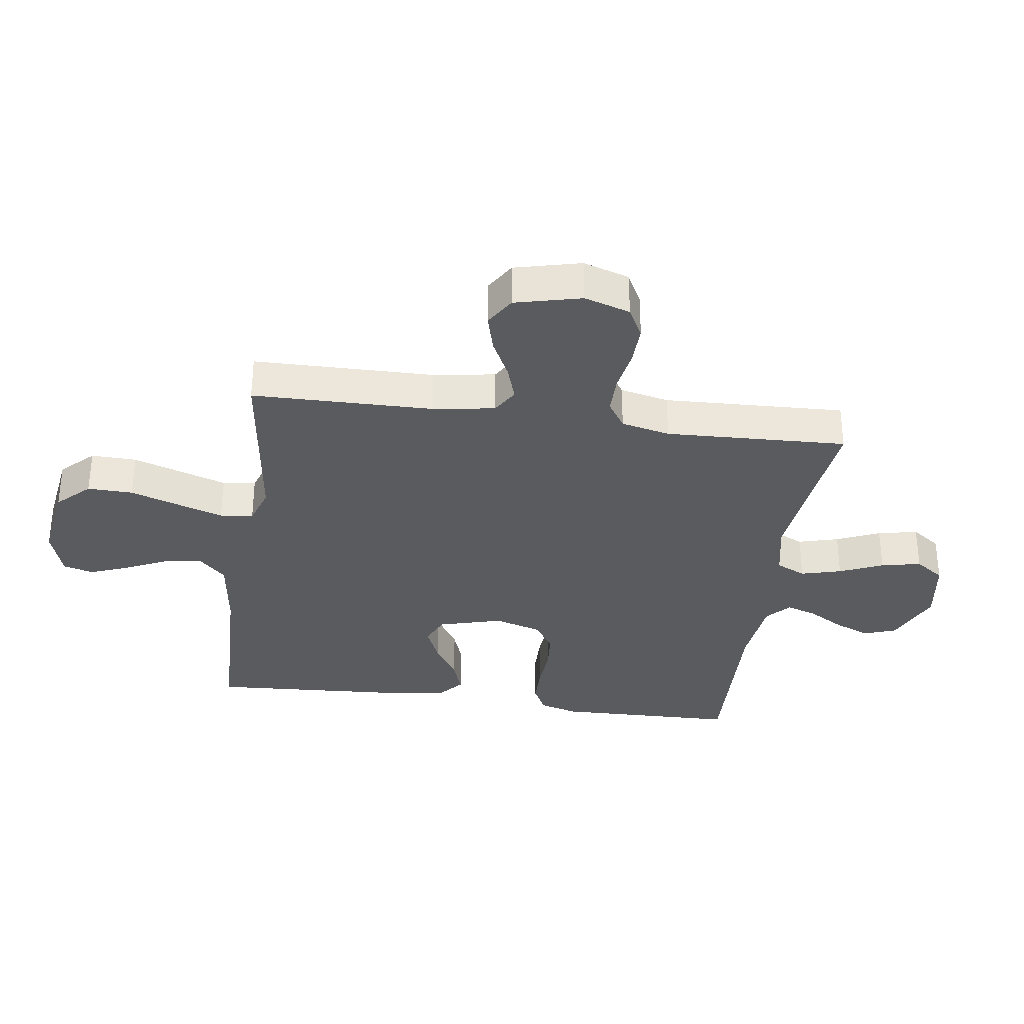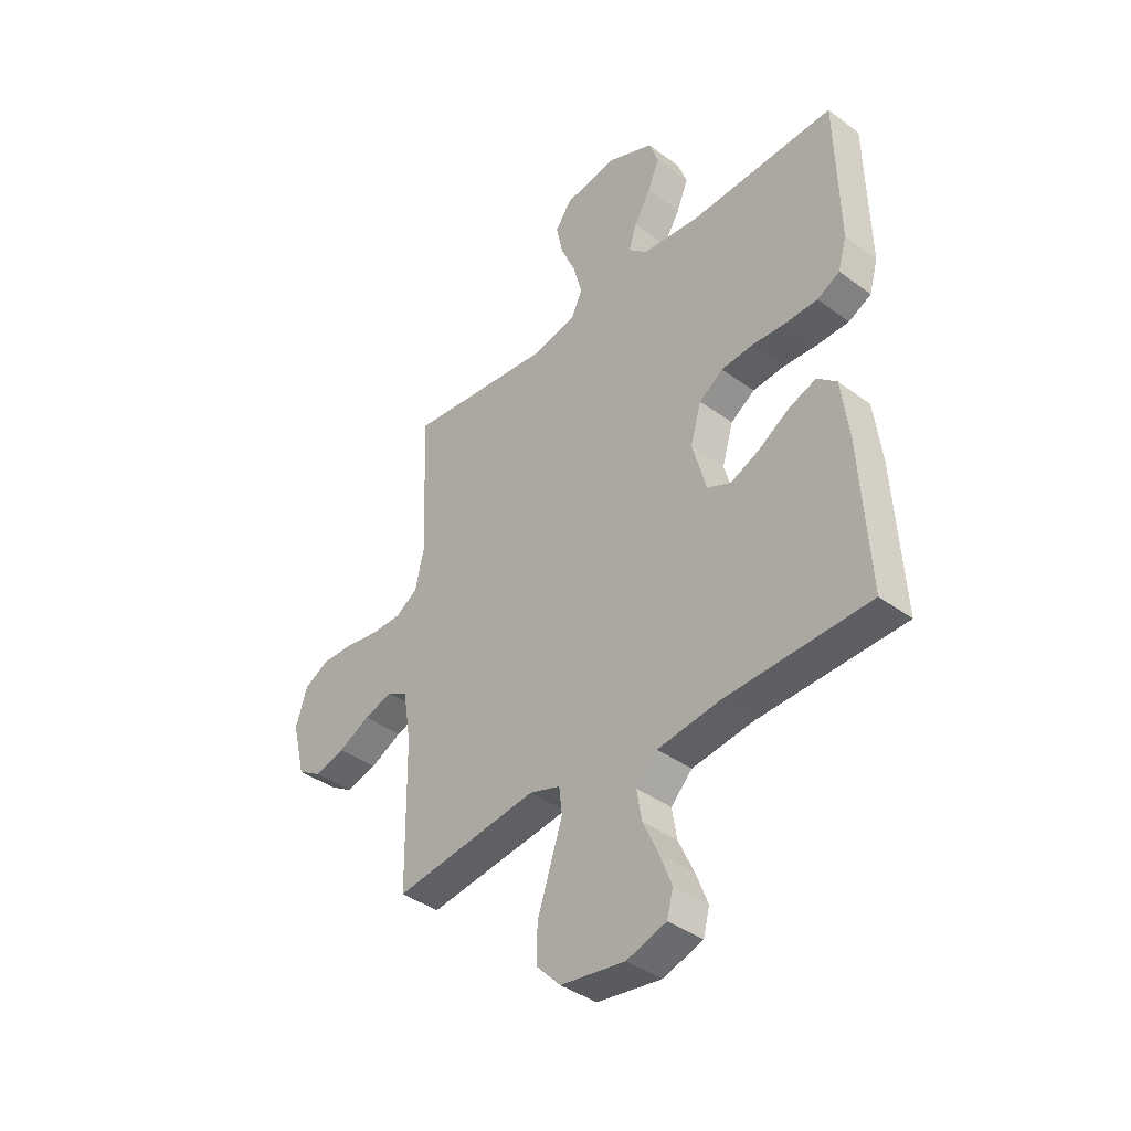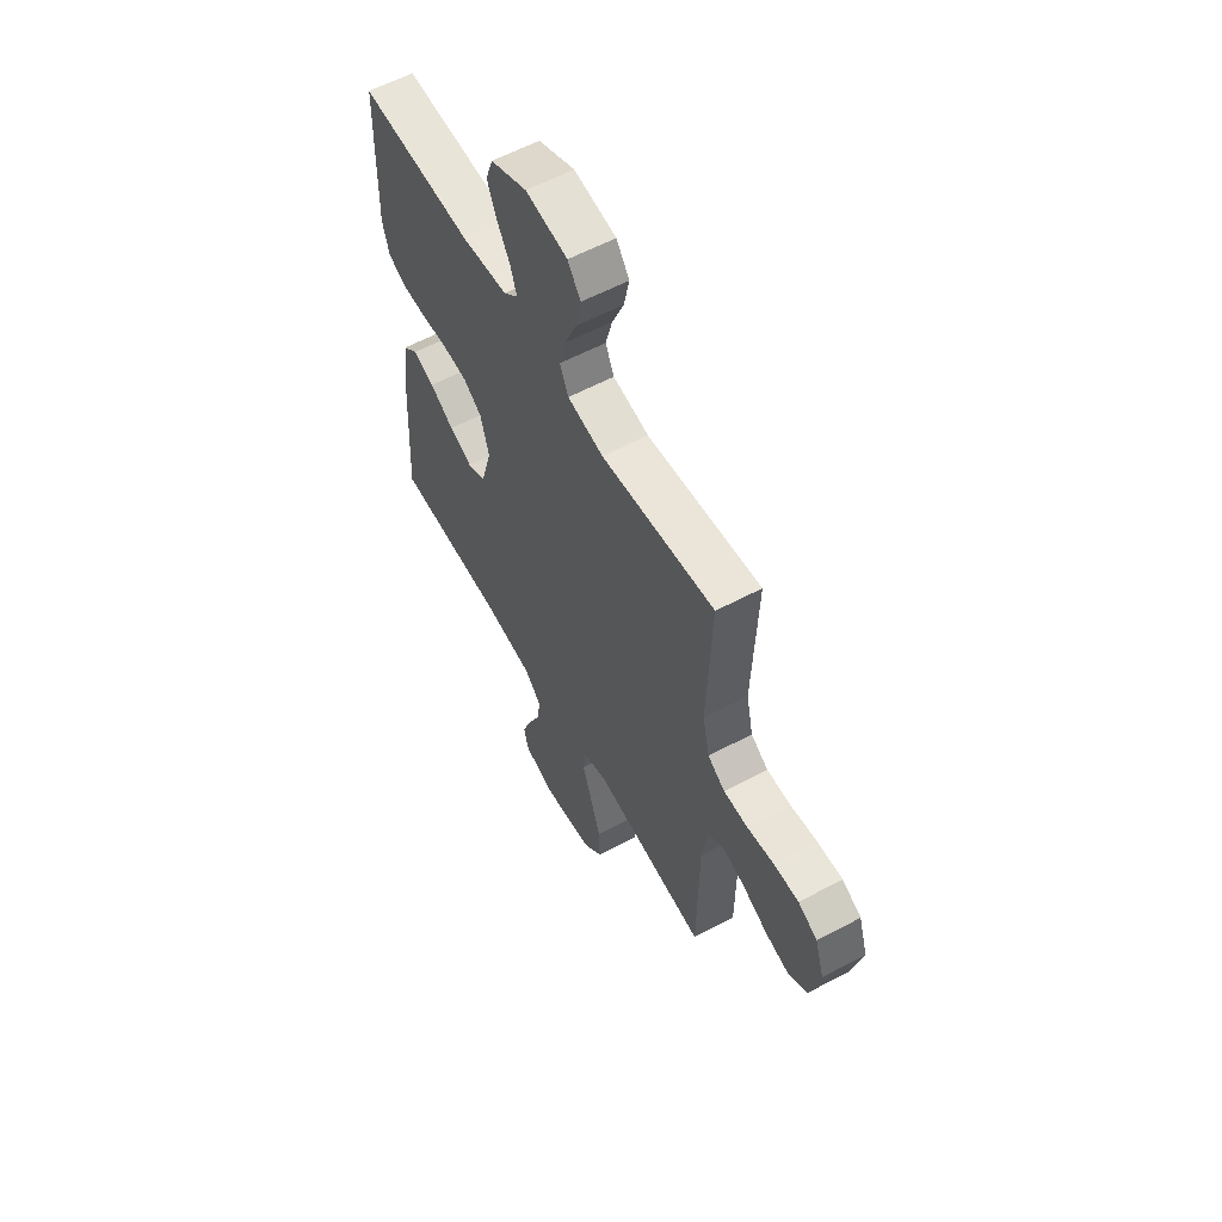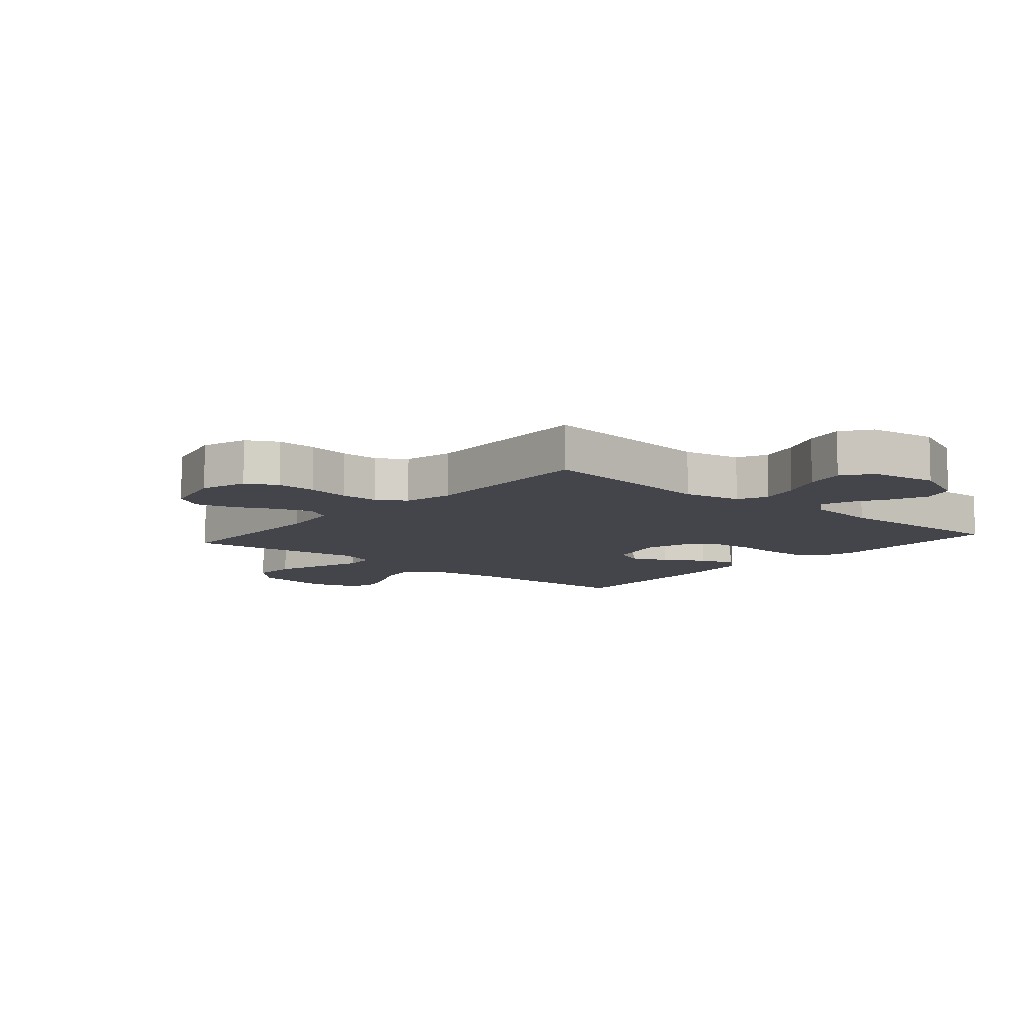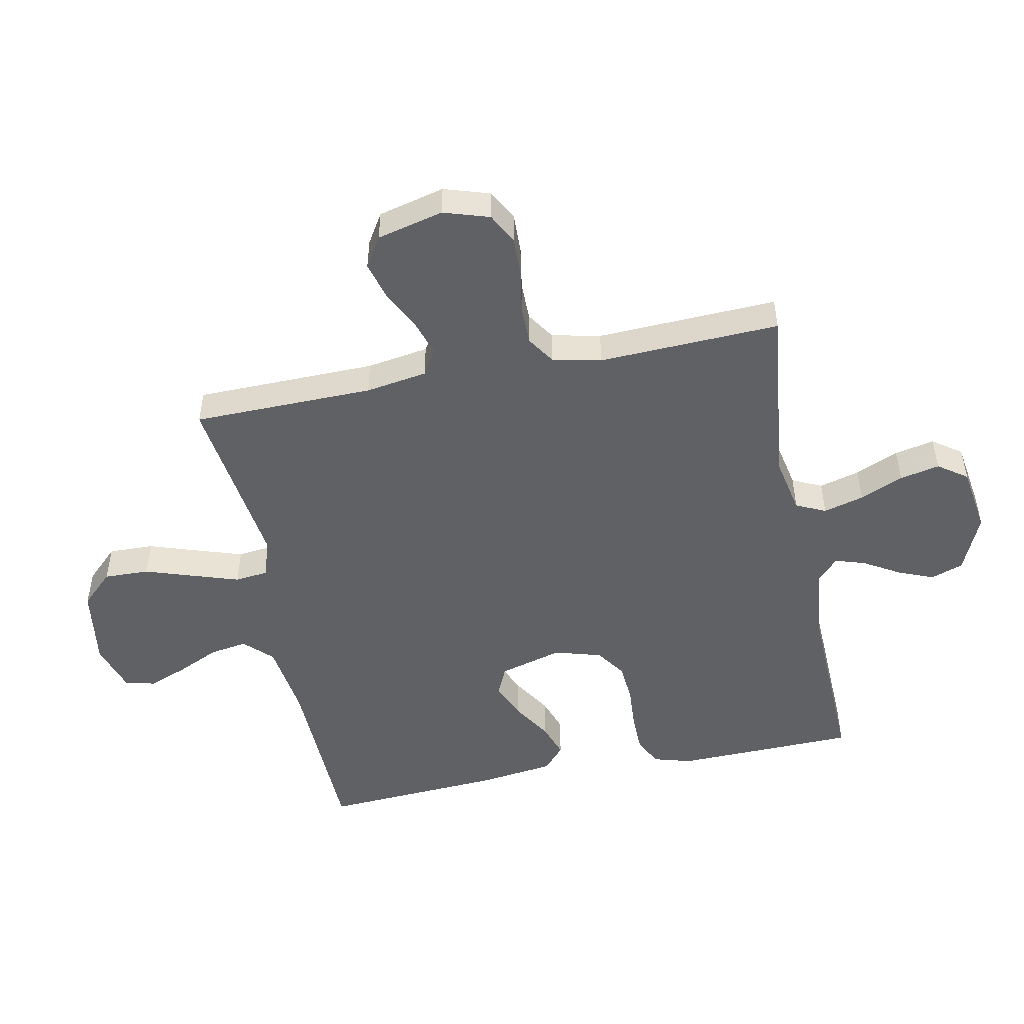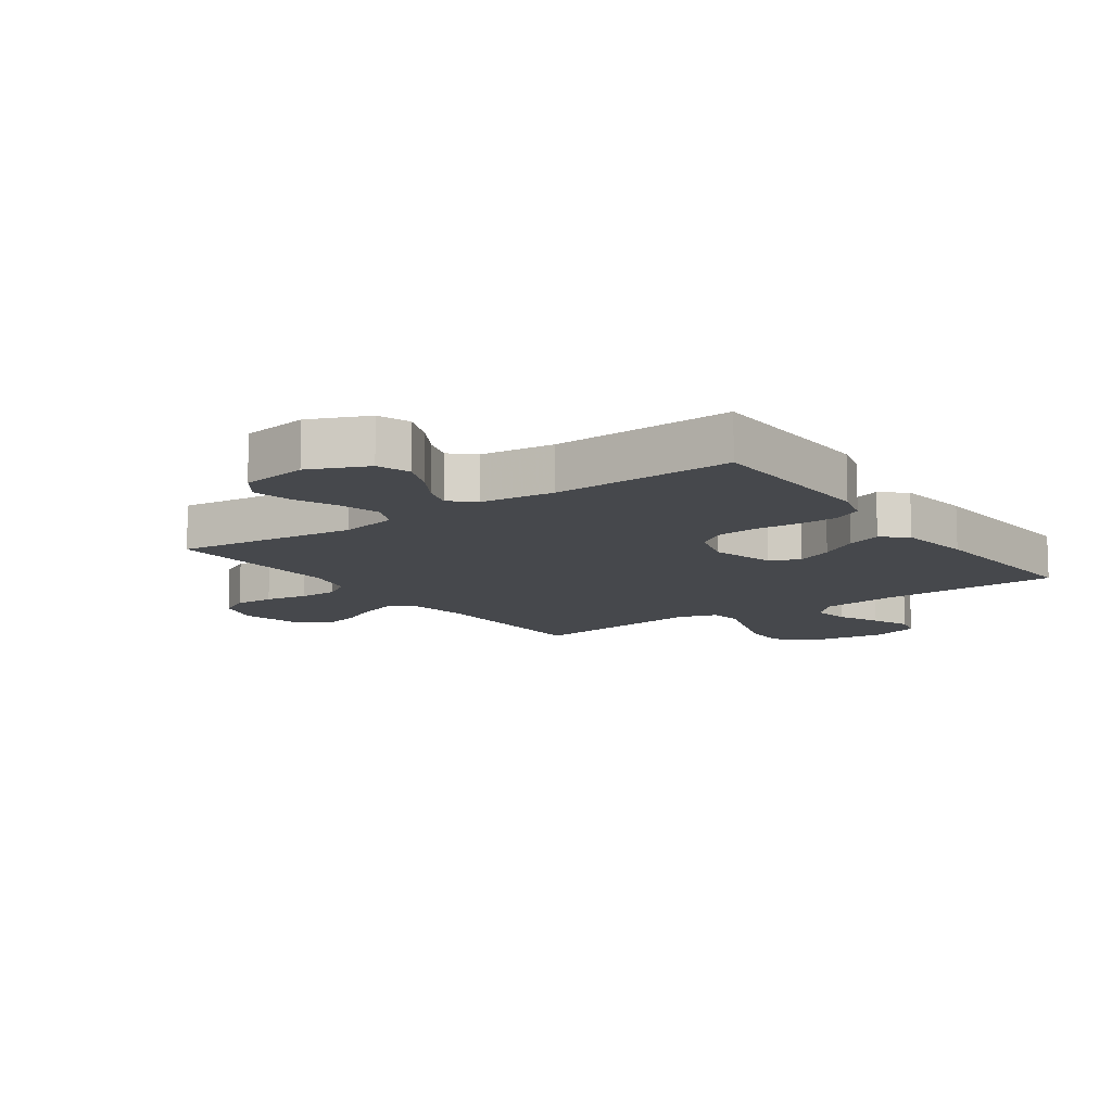
<metadata>
{"format":"obj","ext":"obj","renderer":"f3d","projection":"perspective","resolution":1024,"background":"white","views":[{"elev":-33.2,"azim":-98.0,"up":"+Y"},{"elev":-39.8,"azim":47.6,"up":"+Z"},{"elev":58.8,"azim":-118.8,"up":"+Z"},{"elev":-9.3,"azim":-40.7,"up":"+Y"},{"elev":-49.7,"azim":-78.6,"up":"+Y"},{"elev":-11.4,"azim":35.4,"up":"+Y"}]}
</metadata>
<code>
v -0.5 0.07 -0.5
v -0.504 0.07 -0.2
v -0.52 0.07 -0.098
v -0.563 0.07 -0.072
v -0.622 0.07 -0.091
v -0.688 0.07 -0.124
v -0.751 0.07 -0.141
v -0.801 0.07 -0.11
v -0.828 0.07 0
v -0.804 0.07 0.076
v -0.753 0.07 0.103
v -0.687 0.07 0.101
v -0.616 0.07 0.089
v -0.552 0.07 0.089
v -0.506 0.07 0.119
v -0.488 0.07 0.2
v -0.5 0.07 0.5
v -0.2 0.07 0.465
v -0.105 0.07 0.484
v -0.082 0.07 0.533
v -0.1 0.07 0.6
v -0.131 0.07 0.672
v -0.145 0.07 0.738
v -0.111 0.07 0.786
v 0 0.07 0.803
v 0.096 0.07 0.761
v 0.115 0.07 0.707
v 0.091 0.07 0.648
v 0.056 0.07 0.589
v 0.04 0.07 0.539
v 0.078 0.07 0.504
v 0.2 0.07 0.49
v 0.5 0.07 0.5
v 0.507 0.07 0.2
v 0.489 0.07 0.137
v 0.442 0.07 0.113
v 0.376 0.07 0.112
v 0.305 0.07 0.117
v 0.239 0.07 0.112
v 0.189 0.07 0.078
v 0.166 0.07 0
v 0.195 0.07 -0.105
v 0.244 0.07 -0.127
v 0.305 0.07 -0.101
v 0.369 0.07 -0.061
v 0.426 0.07 -0.041
v 0.466 0.07 -0.076
v 0.482 0.07 -0.2
v 0.5 0.07 -0.5
v 0.2 0.07 -0.508
v 0.072 0.07 -0.525
v 0.028 0.07 -0.57
v 0.038 0.07 -0.632
v 0.07 0.07 -0.701
v 0.095 0.07 -0.766
v 0.082 0.07 -0.816
v 0 0.07 -0.842
v -0.133 0.07 -0.822
v -0.184 0.07 -0.769
v -0.182 0.07 -0.694
v -0.155 0.07 -0.613
v -0.13 0.07 -0.537
v -0.136 0.07 -0.482
v -0.2 0.07 -0.461
v -0.5 0 -0.5
v -0.504 0 -0.2
v -0.52 0 -0.098
v -0.563 0 -0.072
v -0.622 0 -0.091
v -0.688 0 -0.124
v -0.751 0 -0.141
v -0.801 0 -0.11
v -0.828 0 0
v -0.804 0 0.076
v -0.753 0 0.103
v -0.687 0 0.101
v -0.616 0 0.089
v -0.552 0 0.089
v -0.506 0 0.119
v -0.488 0 0.2
v -0.5 0 0.5
v -0.2 0 0.465
v -0.105 0 0.484
v -0.082 0 0.533
v -0.1 0 0.6
v -0.131 0 0.672
v -0.145 0 0.738
v -0.111 0 0.786
v 0 0 0.803
v 0.096 0 0.761
v 0.115 0 0.707
v 0.091 0 0.648
v 0.056 0 0.589
v 0.04 0 0.539
v 0.078 0 0.504
v 0.2 0 0.49
v 0.5 0 0.5
v 0.507 0 0.2
v 0.489 0 0.137
v 0.442 0 0.113
v 0.376 0 0.112
v 0.305 0 0.117
v 0.239 0 0.112
v 0.189 0 0.078
v 0.166 0 0
v 0.195 0 -0.105
v 0.244 0 -0.127
v 0.305 0 -0.101
v 0.369 0 -0.061
v 0.426 0 -0.041
v 0.466 0 -0.076
v 0.482 0 -0.2
v 0.5 0 -0.5
v 0.2 0 -0.508
v 0.072 0 -0.525
v 0.028 0 -0.57
v 0.038 0 -0.632
v 0.07 0 -0.701
v 0.095 0 -0.766
v 0.082 0 -0.816
v 0 0 -0.842
v -0.133 0 -0.822
v -0.184 0 -0.769
v -0.182 0 -0.694
v -0.155 0 -0.613
v -0.13 0 -0.537
v -0.136 0 -0.482
v -0.2 0 -0.461
f 59 60 61
f 58 59 61
f 57 58 61
f 56 57 61
f 55 56 61
f 54 55 61
f 53 54 61
f 52 53 61 62
f 51 52 62 63
f 48 49 50
f 47 48 50
f 46 47 50
f 45 46 50
f 44 45 50
f 51 63 64
f 50 51 64
f 44 50 64
f 43 44 64
f 36 37 38
f 35 36 38
f 34 35 38
f 33 34 38
f 32 33 38
f 31 32 38 39
f 30 31 39 40
f 27 28 29
f 26 27 29
f 25 26 29
f 24 25 29
f 23 24 29
f 22 23 29
f 21 22 29
f 20 21 29 30
f 30 40 41
f 20 30 41
f 19 20 41
f 16 17 18
f 19 41 42
f 18 19 42
f 16 18 42
f 15 16 42
f 11 12 13
f 10 11 13
f 9 10 13
f 8 9 13
f 7 8 13
f 6 7 13
f 5 6 13
f 4 5 13 14
f 64 1 2
f 43 64 2
f 42 43 2
f 15 42 2
f 3 4 14 15
f 2 3 15
f 125 124 123
f 125 123 122
f 125 122 121
f 125 121 120
f 125 120 119
f 125 119 118
f 125 118 117
f 126 125 117 116
f 127 126 116 115
f 114 113 112
f 114 112 111
f 114 111 110
f 114 110 109
f 114 109 108
f 128 127 115
f 128 115 114
f 128 114 108
f 128 108 107
f 102 101 100
f 102 100 99
f 102 99 98
f 102 98 97
f 102 97 96
f 103 102 96 95
f 104 103 95 94
f 93 92 91
f 93 91 90
f 93 90 89
f 93 89 88
f 93 88 87
f 93 87 86
f 93 86 85
f 94 93 85 84
f 105 104 94
f 105 94 84
f 105 84 83
f 82 81 80
f 106 105 83
f 106 83 82
f 106 82 80
f 106 80 79
f 77 76 75
f 77 75 74
f 77 74 73
f 77 73 72
f 77 72 71
f 77 71 70
f 77 70 69
f 78 77 69 68
f 66 65 128
f 66 128 107
f 66 107 106
f 66 106 79
f 79 78 68 67
f 79 67 66
f 1 65 66 2
f 2 66 67 3
f 3 67 68 4
f 4 68 69 5
f 5 69 70 6
f 6 70 71 7
f 7 71 72 8
f 8 72 73 9
f 9 73 74 10
f 10 74 75 11
f 11 75 76 12
f 12 76 77 13
f 13 77 78 14
f 14 78 79 15
f 15 79 80 16
f 16 80 81 17
f 17 81 82 18
f 18 82 83 19
f 19 83 84 20
f 20 84 85 21
f 21 85 86 22
f 22 86 87 23
f 23 87 88 24
f 24 88 89 25
f 25 89 90 26
f 26 90 91 27
f 27 91 92 28
f 28 92 93 29
f 29 93 94 30
f 30 94 95 31
f 31 95 96 32
f 32 96 97 33
f 33 97 98 34
f 34 98 99 35
f 35 99 100 36
f 36 100 101 37
f 37 101 102 38
f 38 102 103 39
f 39 103 104 40
f 40 104 105 41
f 41 105 106 42
f 42 106 107 43
f 43 107 108 44
f 44 108 109 45
f 45 109 110 46
f 46 110 111 47
f 47 111 112 48
f 48 112 113 49
f 49 113 114 50
f 50 114 115 51
f 51 115 116 52
f 52 116 117 53
f 53 117 118 54
f 54 118 119 55
f 55 119 120 56
f 56 120 121 57
f 57 121 122 58
f 58 122 123 59
f 59 123 124 60
f 60 124 125 61
f 61 125 126 62
f 62 126 127 63
f 63 127 128 64
f 64 128 65 1

</code>
